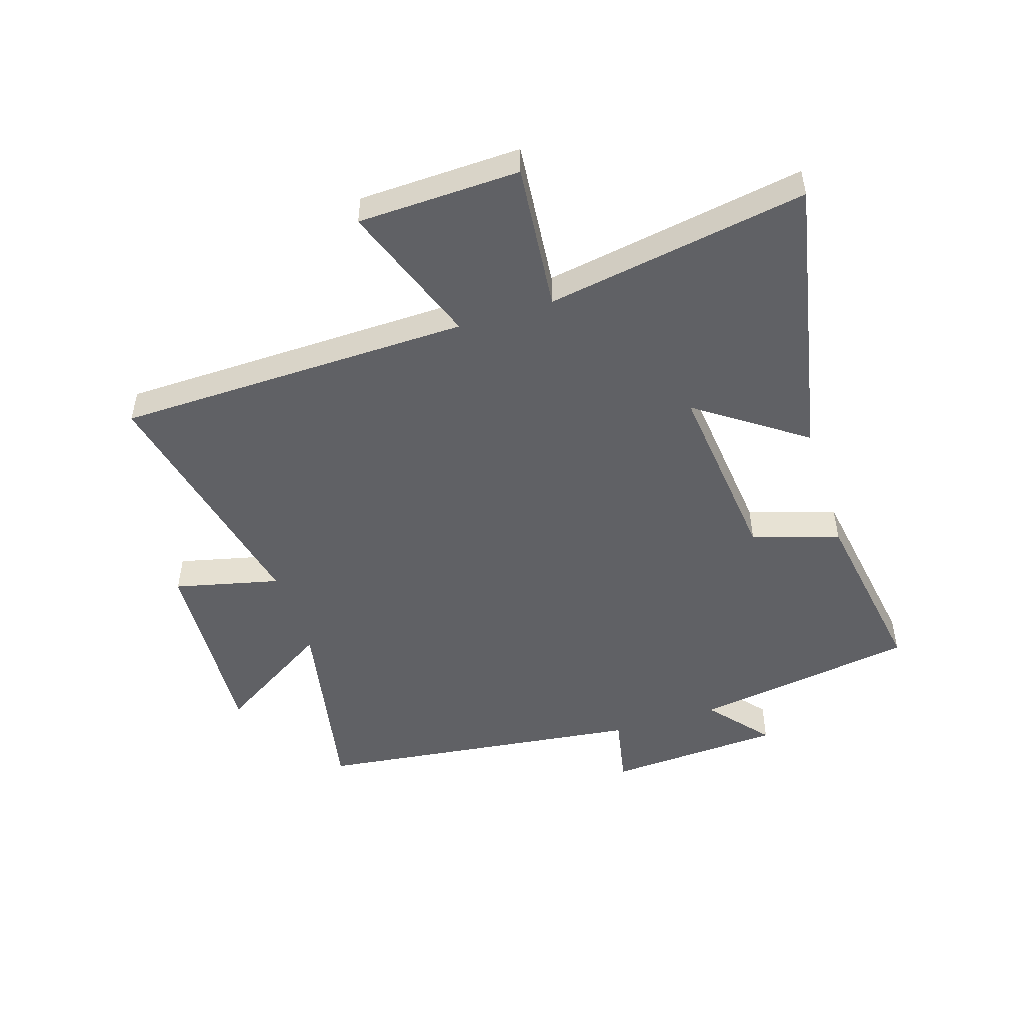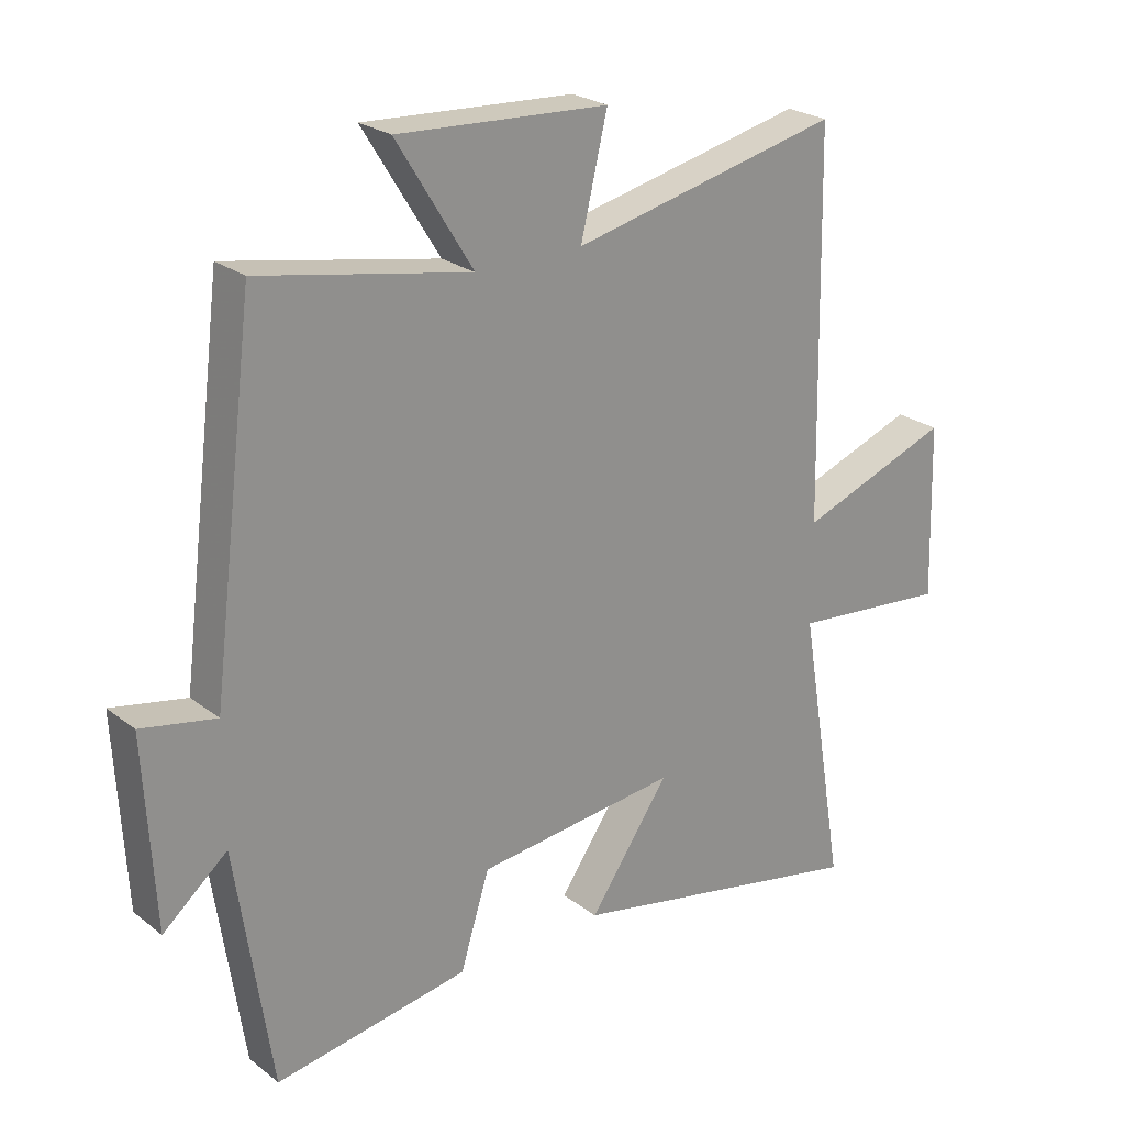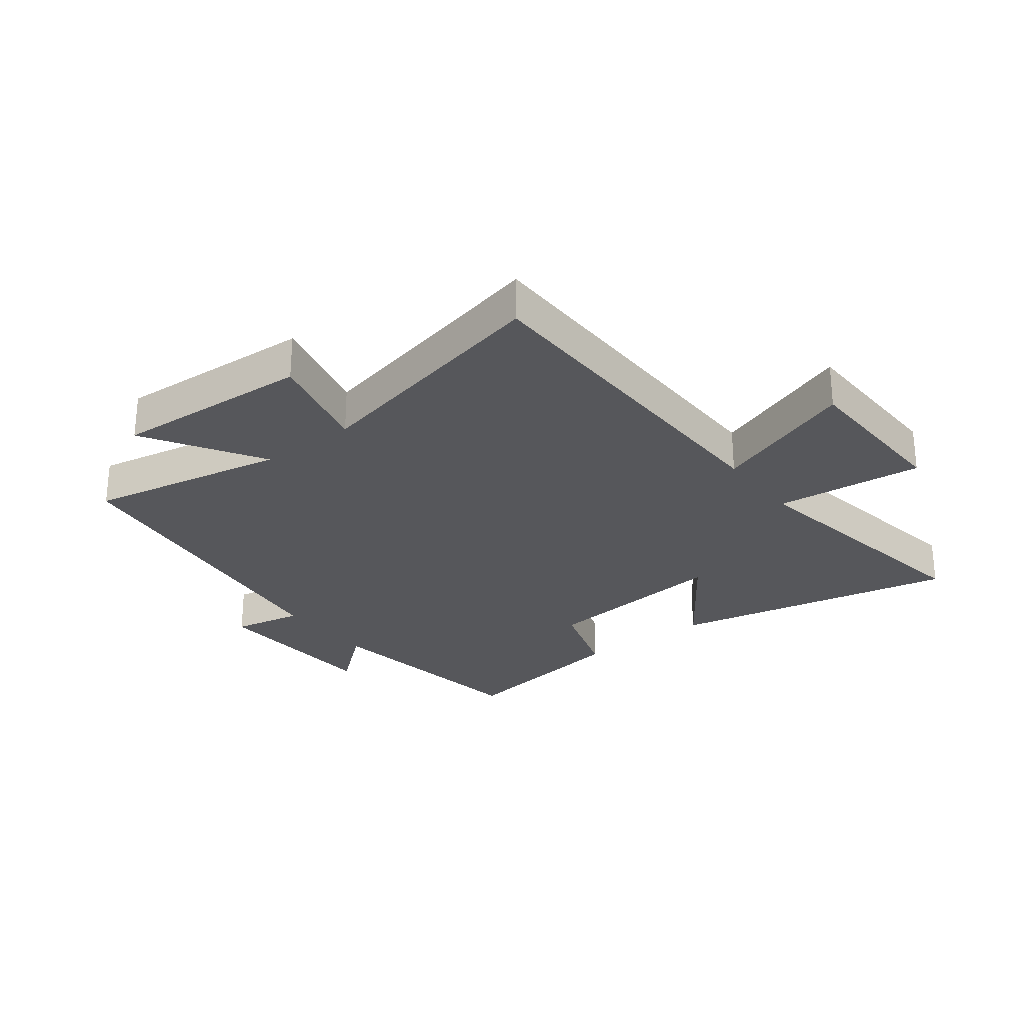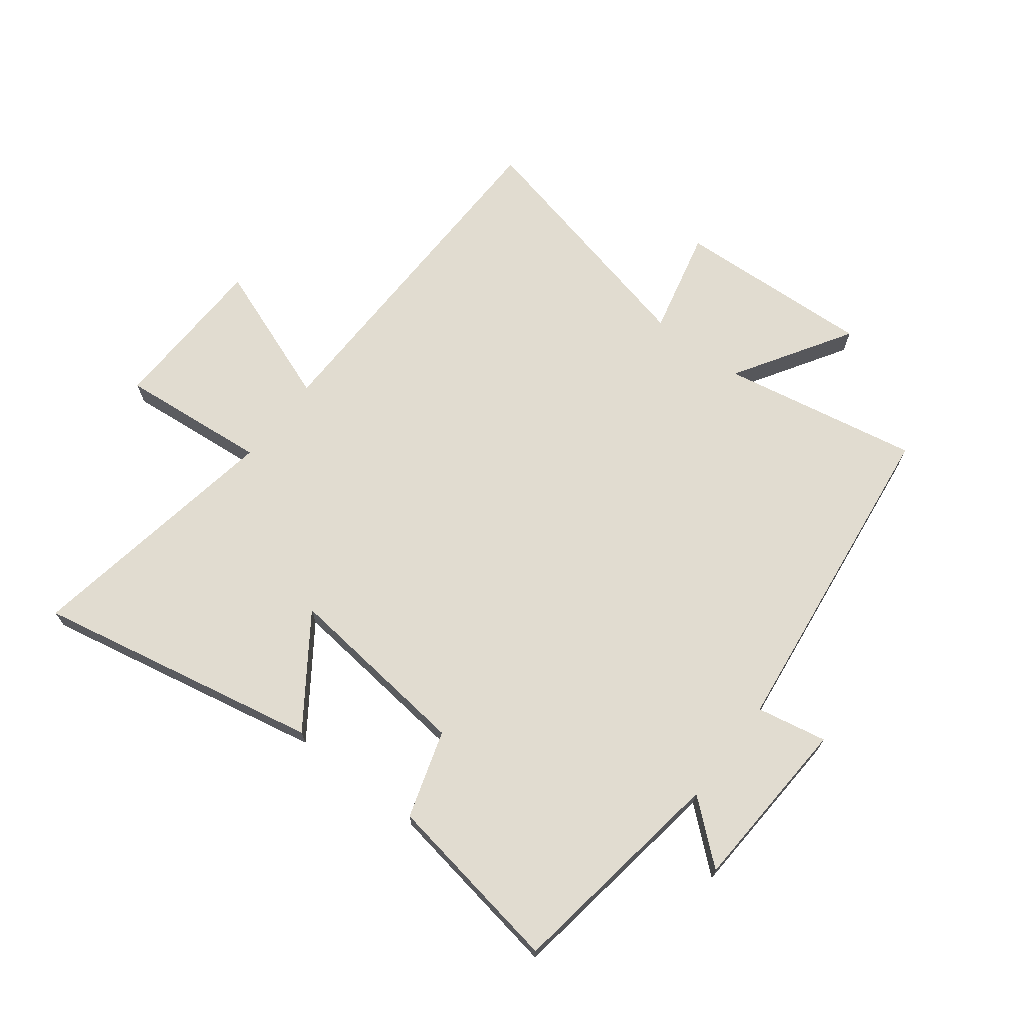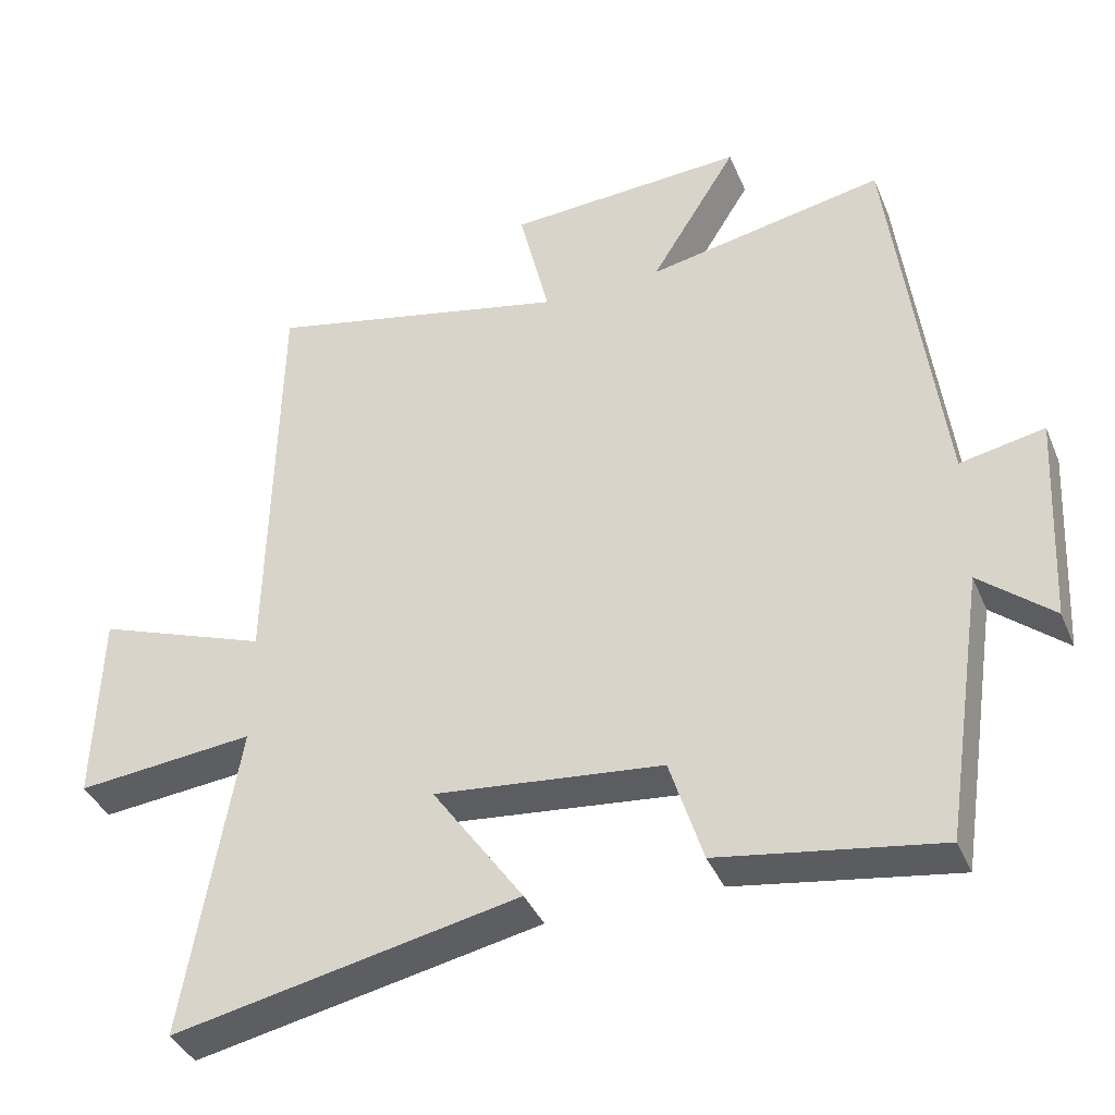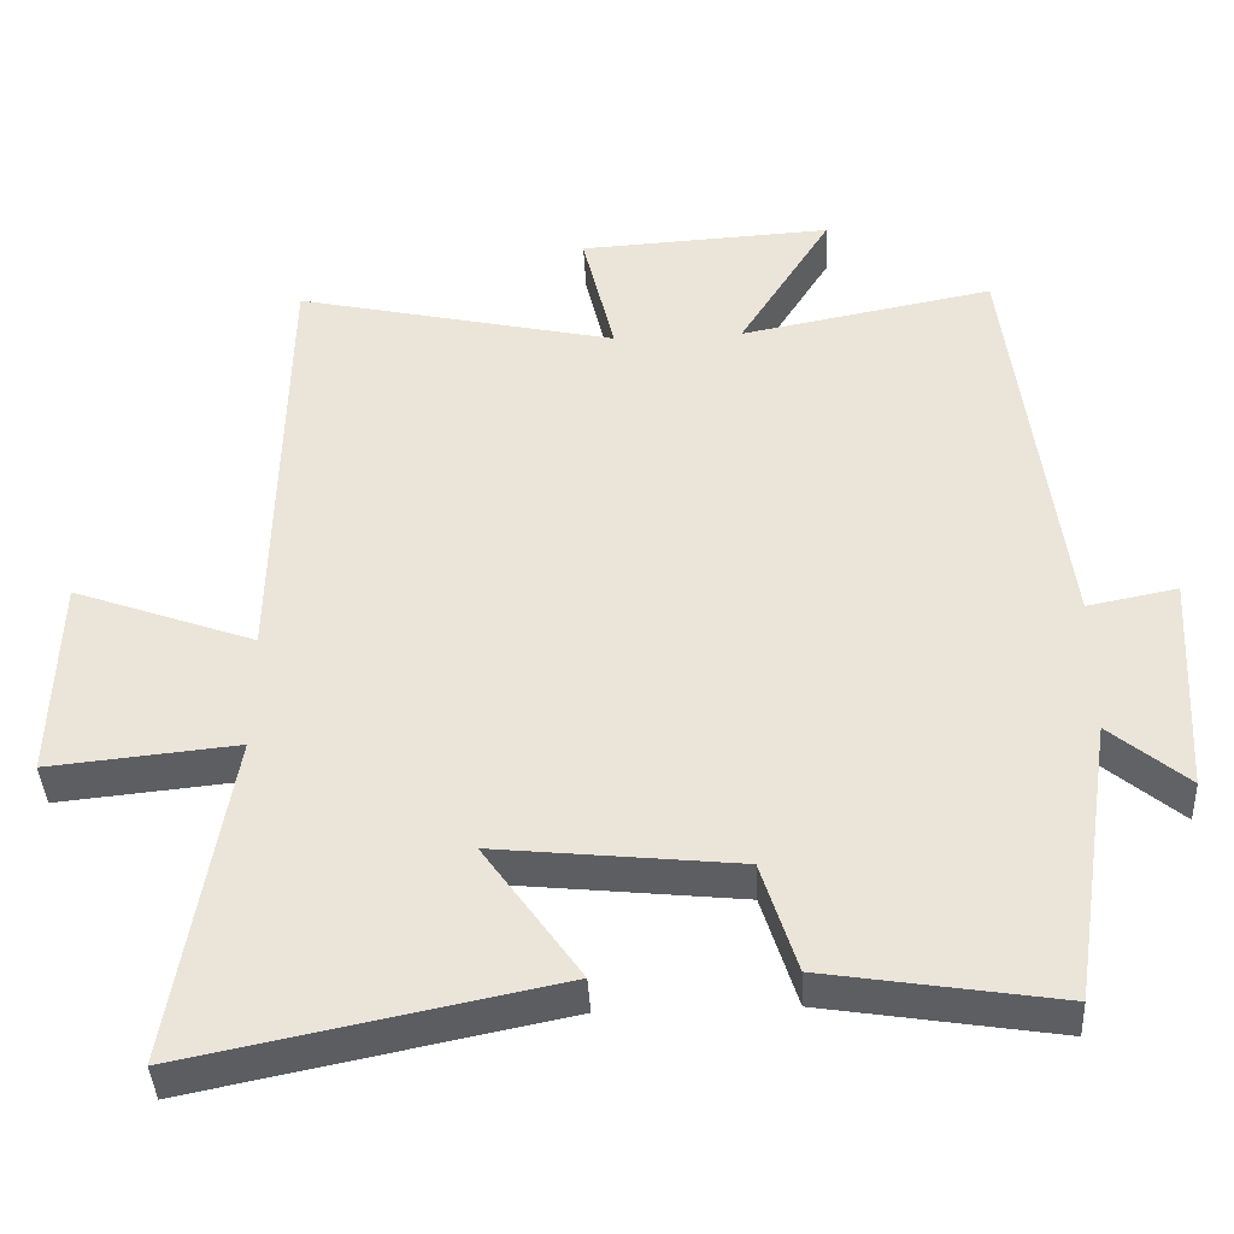
<metadata>
{"format":"obj","ext":"obj","renderer":"f3d","projection":"perspective","resolution":1024,"background":"white","views":[{"elev":-49.9,"azim":107.7,"up":"+Y"},{"elev":24.2,"azim":-38.7,"up":"+Z"},{"elev":-27.4,"azim":37.3,"up":"+Y"},{"elev":69.4,"azim":-142.4,"up":"+Y"},{"elev":-38.8,"azim":-158.6,"up":"+Z"},{"elev":-40.3,"azim":-177.0,"up":"+Z"}]}
</metadata>
<code>
v 0.489 0.07 0.595
v 0.5 0.07 0.001
v 0.739 0.07 0.089
v 0.747 0.07 -0.183
v 0.5 0.07 -0.159
v 0.573 0.07 -0.597
v 0.096 0.07 -0.5
v 0.222 0.07 -0.32
v -0.094 0.07 -0.354
v -0.14 0.07 -0.5
v -0.444 0.07 -0.549
v -0.5 0.07 -0.175
v -0.601 0.07 -0.26
v -0.617 0.07 0.034
v -0.5 0.07 0.011
v -0.431 0.07 0.563
v -0.101 0.07 0.5
v -0.221 0.07 0.694
v 0.109 0.07 0.676
v 0.067 0.07 0.5
v 0.489 0 0.595
v 0.5 0 0.001
v 0.739 0 0.089
v 0.747 0 -0.183
v 0.5 0 -0.159
v 0.573 0 -0.597
v 0.096 0 -0.5
v 0.222 0 -0.32
v -0.094 0 -0.354
v -0.14 0 -0.5
v -0.444 0 -0.549
v -0.5 0 -0.175
v -0.601 0 -0.26
v -0.617 0 0.034
v -0.5 0 0.011
v -0.431 0 0.563
v -0.101 0 0.5
v -0.221 0 0.694
v 0.109 0 0.676
v 0.067 0 0.5
f 17 18 19 20
f 15 16 17
f 15 17 20
f 12 13 14 15
f 9 10 11 12
f 8 9 12 15
f 5 6 7 8
f 5 8 15 20
f 2 3 4 5
f 1 2 5 20
f 40 39 38 37
f 37 36 35
f 40 37 35
f 35 34 33 32
f 32 31 30 29
f 35 32 29 28
f 28 27 26 25
f 40 35 28 25
f 25 24 23 22
f 40 25 22 21
f 1 21 22 2
f 2 22 23 3
f 3 23 24 4
f 4 24 25 5
f 5 25 26 6
f 6 26 27 7
f 7 27 28 8
f 8 28 29 9
f 9 29 30 10
f 10 30 31 11
f 11 31 32 12
f 12 32 33 13
f 13 33 34 14
f 14 34 35 15
f 15 35 36 16
f 16 36 37 17
f 17 37 38 18
f 18 38 39 19
f 19 39 40 20
f 20 40 21 1

</code>
